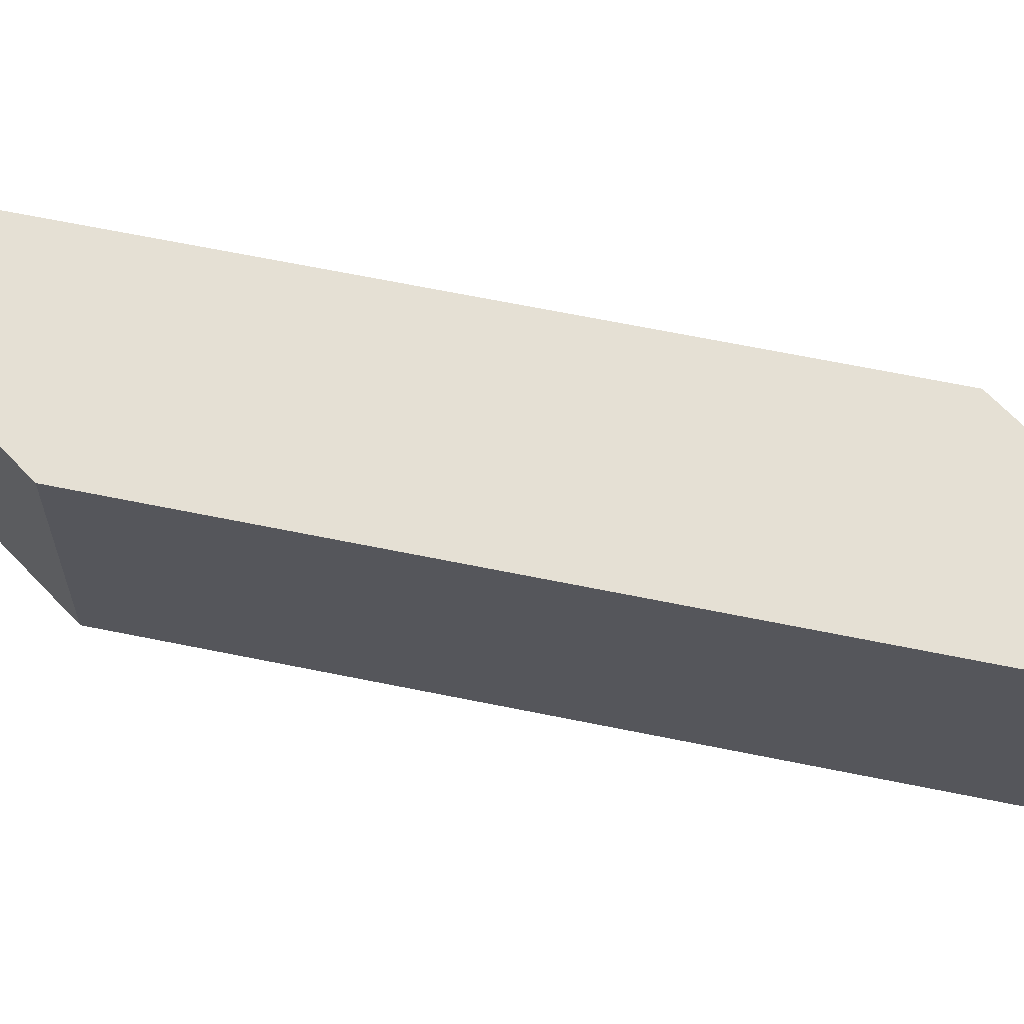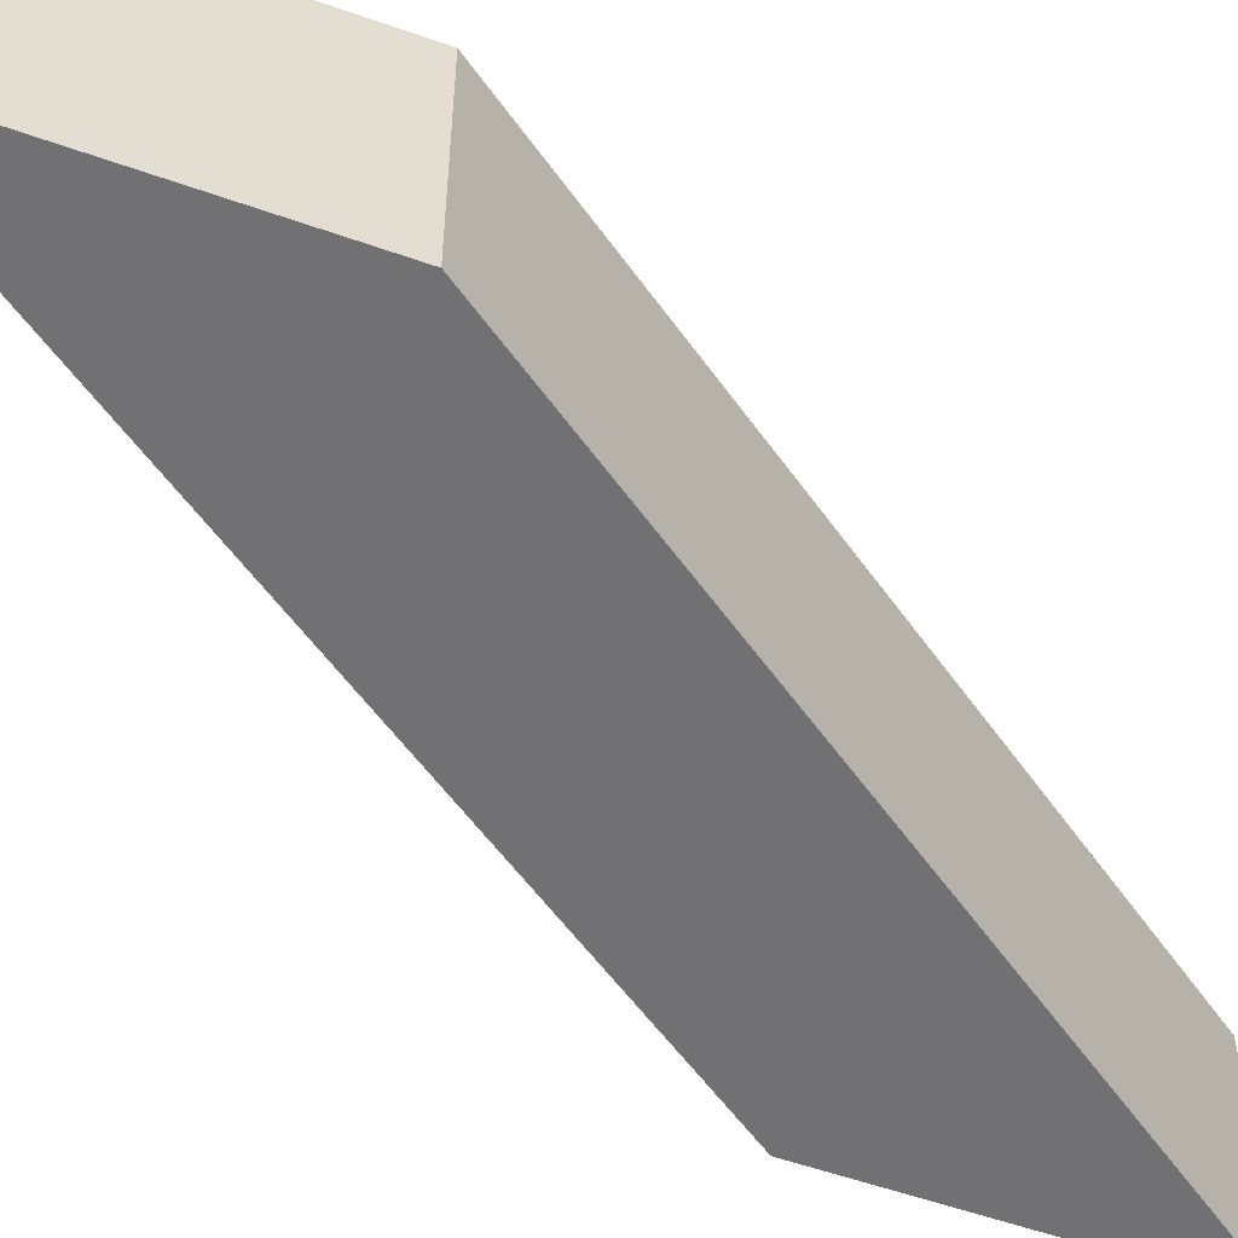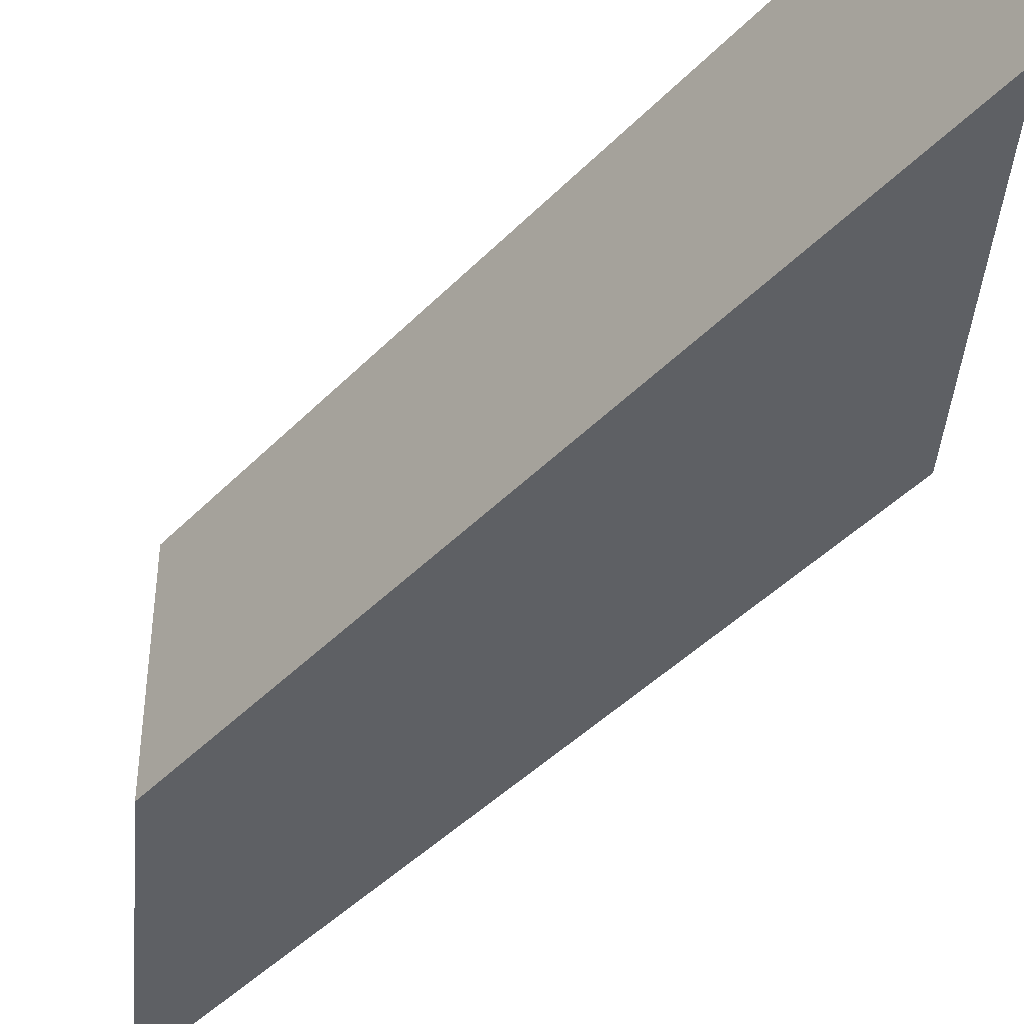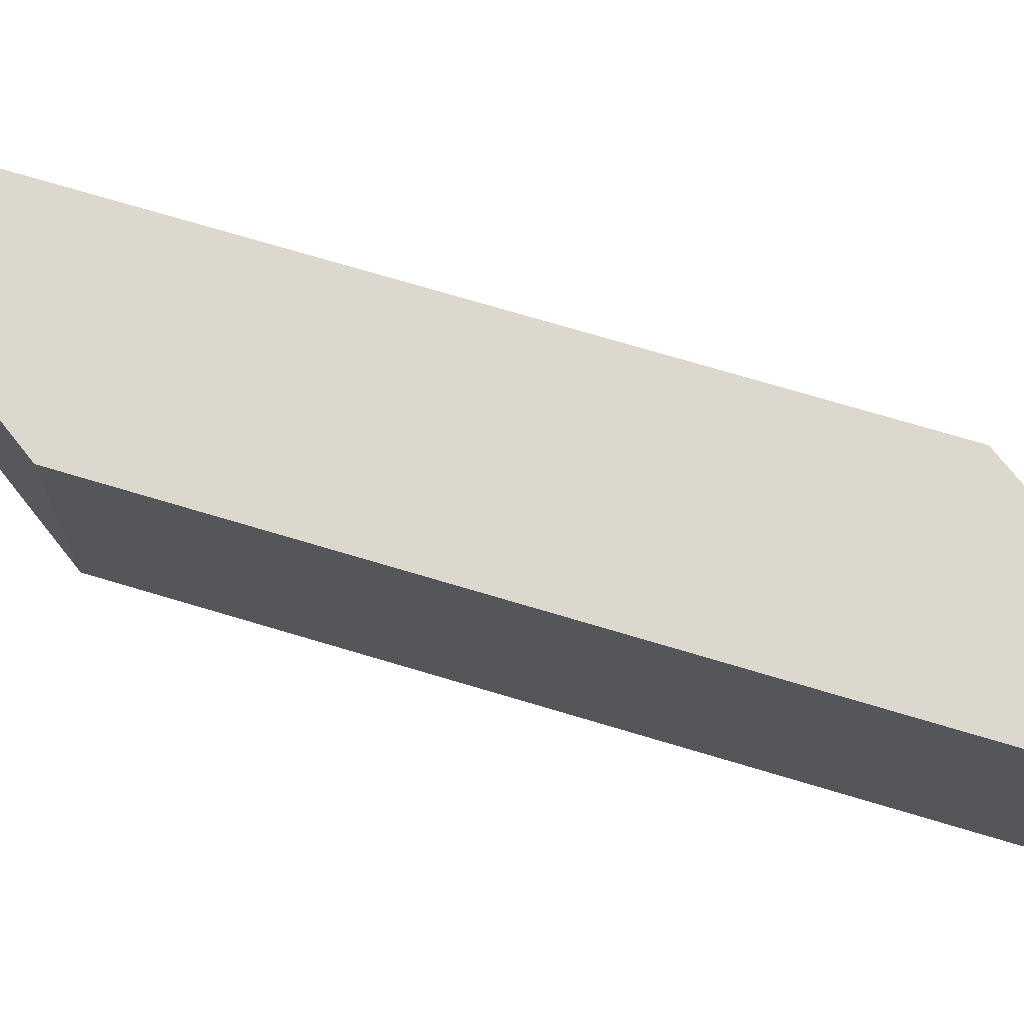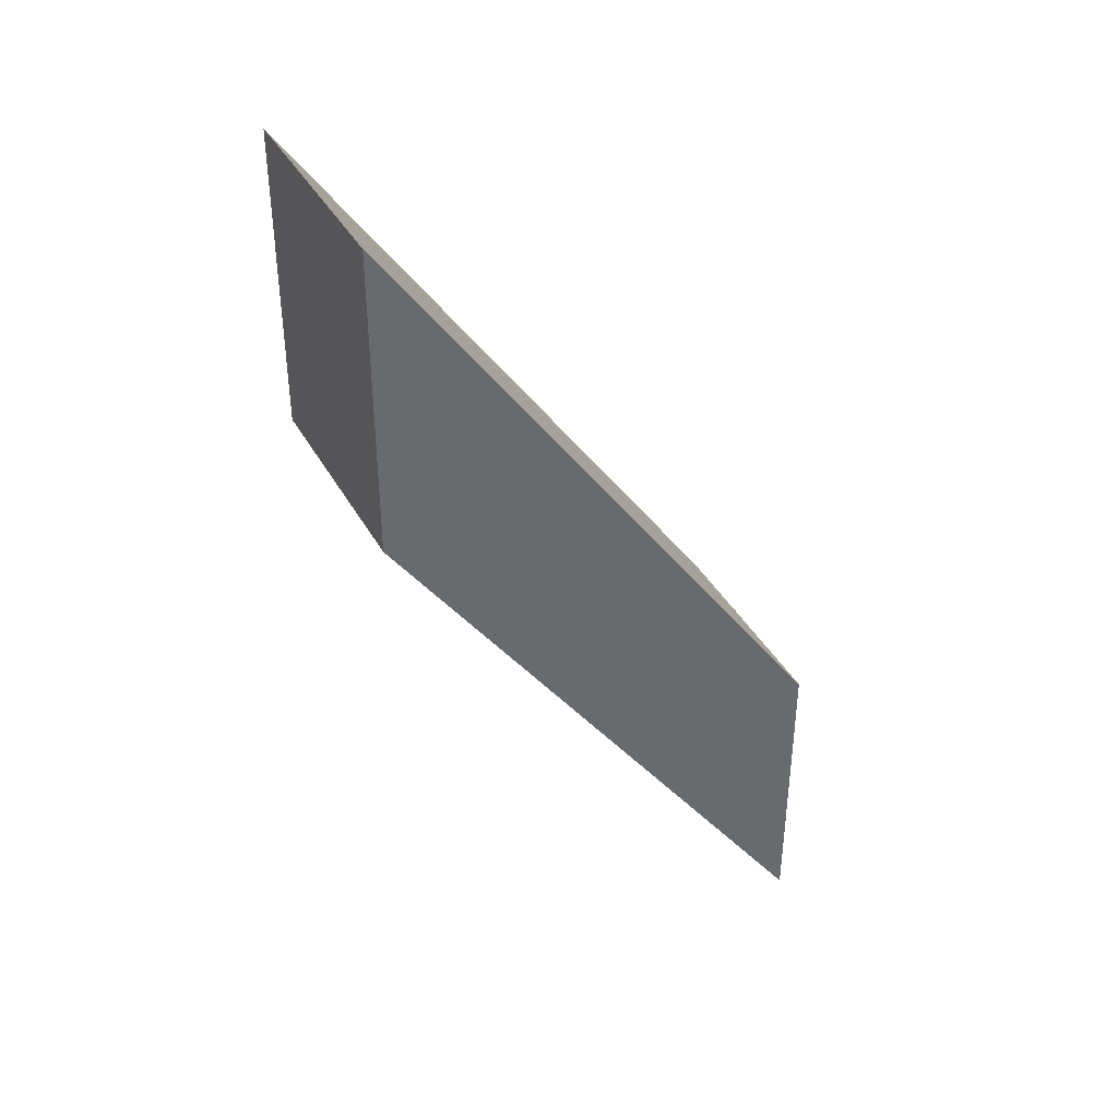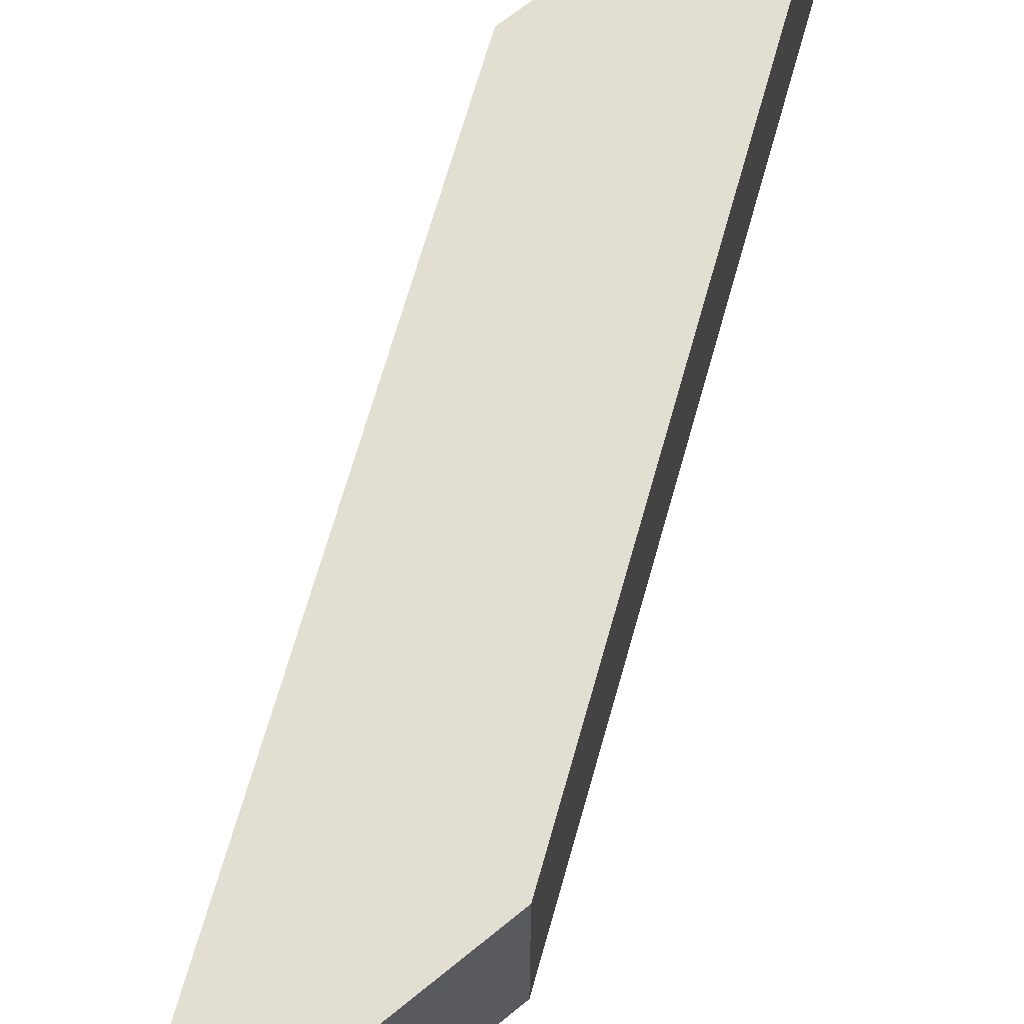
<metadata>
{"format":"obj","ext":"obj","renderer":"f3d","projection":"perspective","resolution":1024,"background":"white","views":[{"elev":65.8,"azim":-43.4,"up":"+Z"},{"elev":-55.3,"azim":-110.5,"up":"+Z"},{"elev":-43.1,"azim":175.1,"up":"+Z"},{"elev":72.1,"azim":-38.3,"up":"+Z"},{"elev":39.2,"azim":-26.5,"up":"+Y"},{"elev":67.8,"azim":50.7,"up":"+Z"}]}
</metadata>
<code>
v 0 0 -1.9
v -7.743 11.06 -1.9
v -7.743 16.26 -1.9
v 0 5.2 -1.9
v -7.743 11.06 -1.9
v -7.743 11.06 1.9
v -7.743 16.26 1.9
v -7.743 16.26 -1.9
v -7.743 16.26 -1.9
v -7.743 16.26 1.9
v 0 5.2 1.9
v 0 5.2 -1.9
v 0 5.2 -1.9
v 0 5.2 1.9
v 0 0 1.9
v 0 0 -1.9
v 0 0 -1.9
v 0 0 1.9
v -7.743 11.06 1.9
v -7.743 11.06 -1.9
v -7.743 11.06 1.9
v 0 0 1.9
v 0 5.2 1.9
v -7.743 16.26 1.9
g bbe9425a-e2b7-11ea-865f-54bf646e7e1f
f 1 2 4
f 4 2 3
g bbea7aca-e2b7-11ea-b4b3-54bf646e7e1f
f 6 7 5
f 5 7 8
g bbeb8c46-e2b7-11ea-b345-54bf646e7e1f
f 10 11 9
f 9 11 12
g bbec9db0-e2b7-11ea-8f35-54bf646e7e1f
f 14 15 13
f 13 15 16
g bbedd636-e2b7-11ea-bc25-54bf646e7e1f
f 18 19 17
f 17 19 20
g bbef0eb6-e2b7-11ea-a54f-54bf646e7e1f
f 22 23 21
f 21 23 24

</code>
